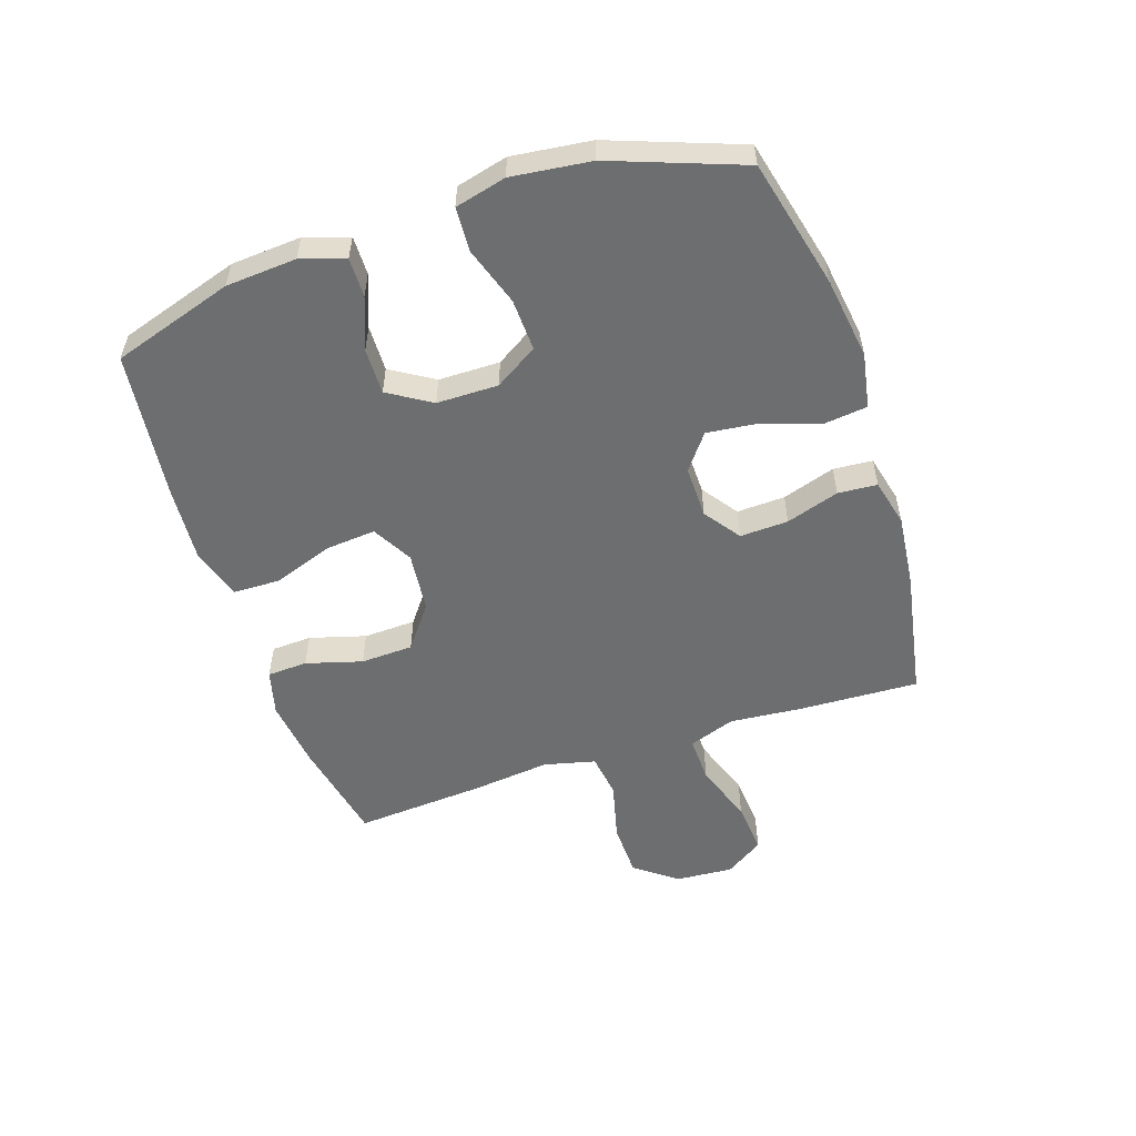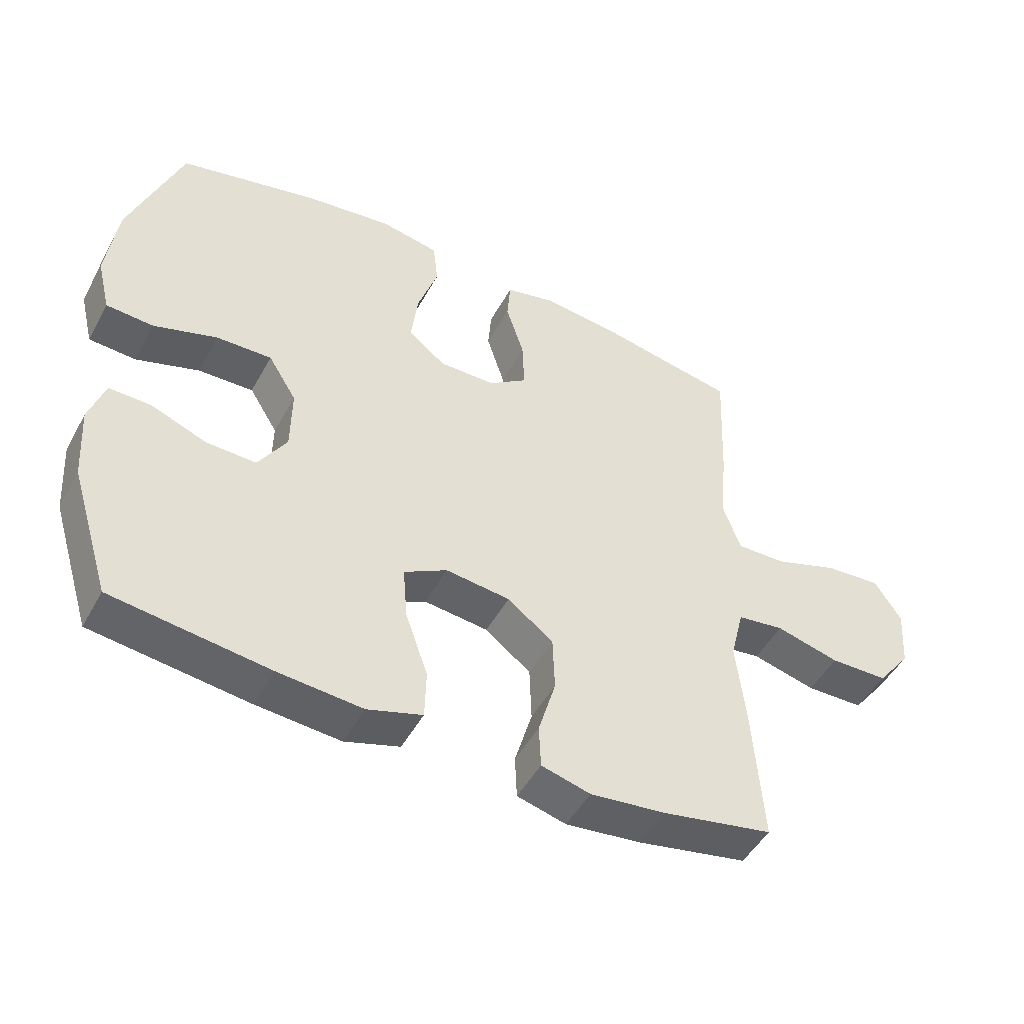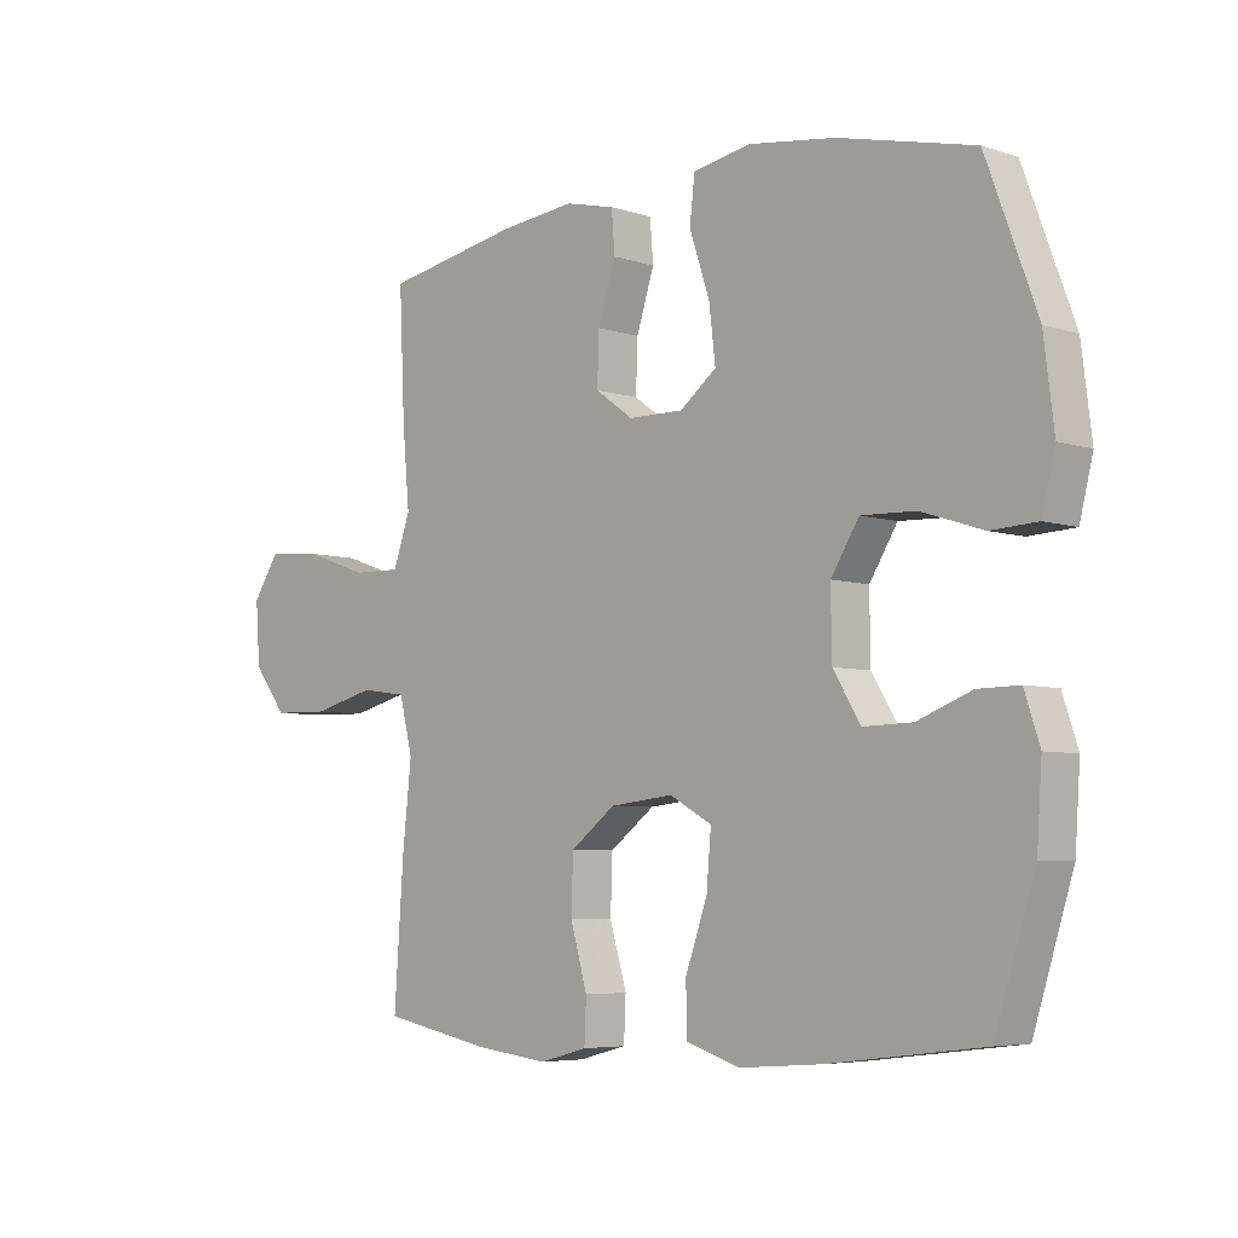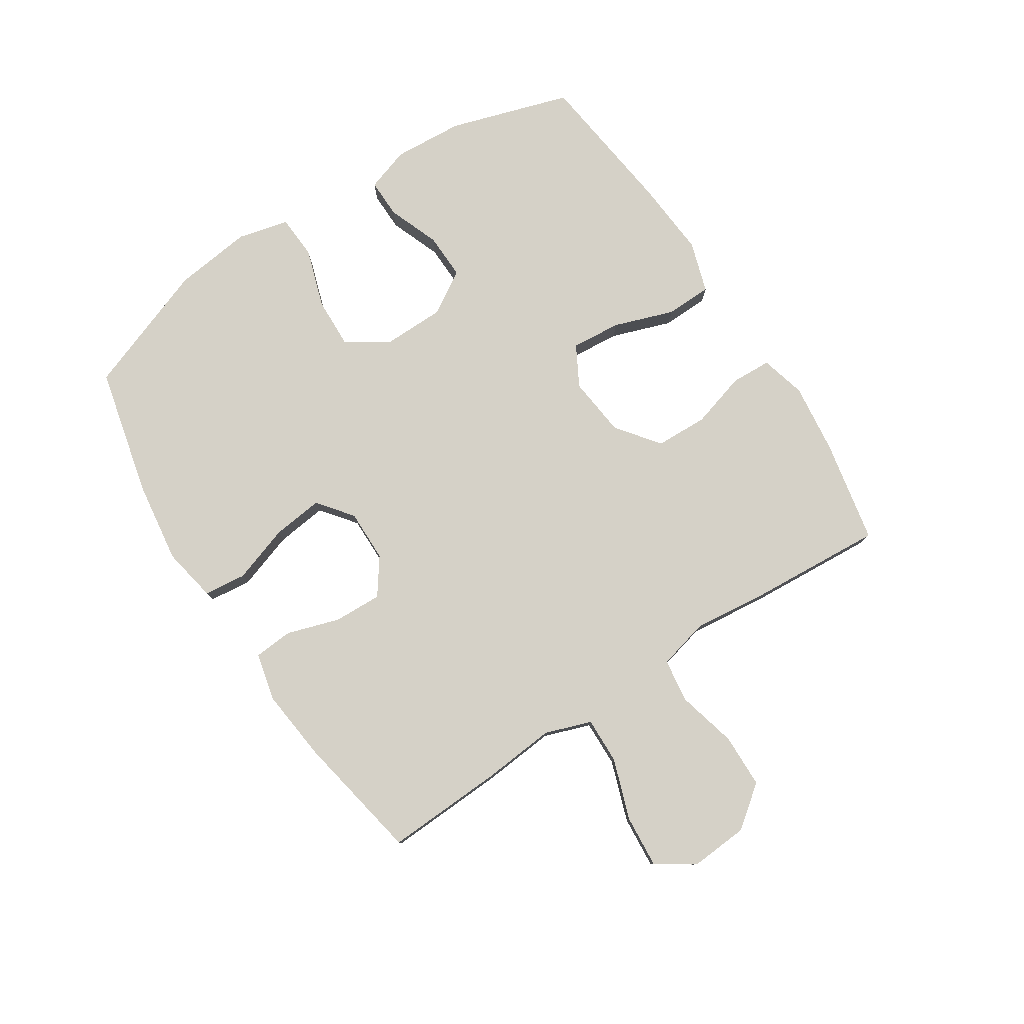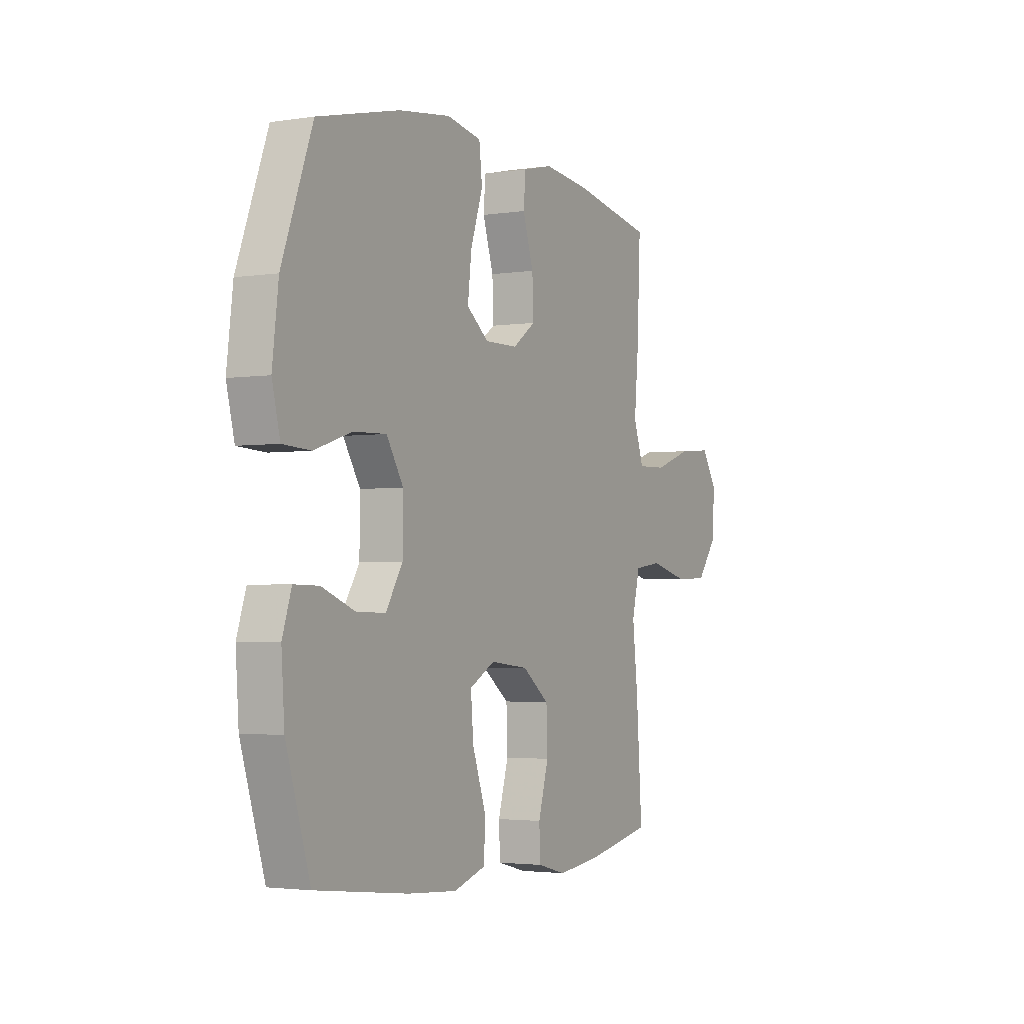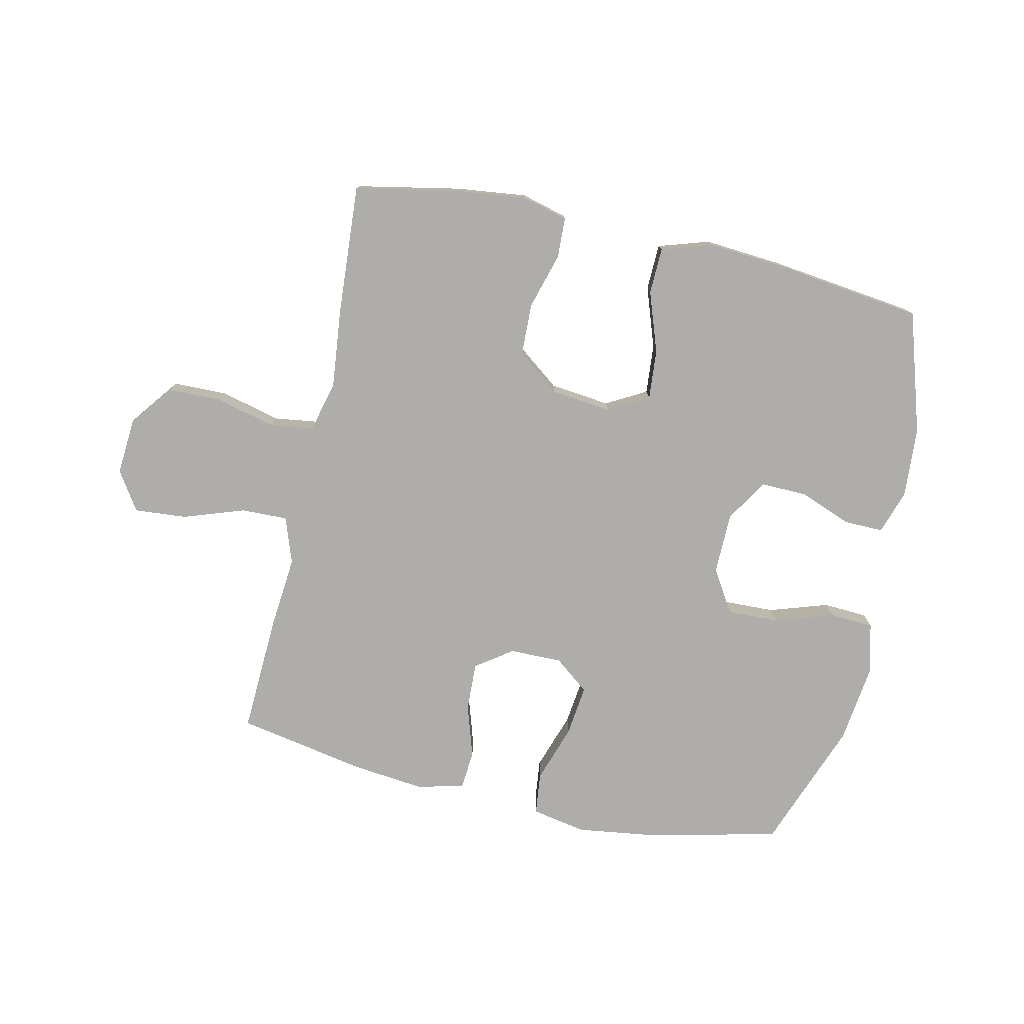
<metadata>
{"format":"obj","ext":"obj","renderer":"f3d","projection":"perspective","resolution":1024,"background":"white","views":[{"elev":-54.3,"azim":-71.5,"up":"+Y"},{"elev":-48.6,"azim":-27.8,"up":"+Z"},{"elev":-5.6,"azim":-135.0,"up":"+Z"},{"elev":78.8,"azim":57.0,"up":"+Y"},{"elev":-2.7,"azim":-61.8,"up":"+Z"},{"elev":-77.4,"azim":167.4,"up":"+Y"}]}
</metadata>
<code>
v -0.5 0.07 0.5
v -0.286 0.07 0.551
v -0.149 0.07 0.57
v -0.058 0.07 0.553
v -0.05 0.07 0.483
v -0.082 0.07 0.387
v -0.092 0.07 0.302
v -0.034 0.07 0.257
v 0.053 0.07 0.258
v 0.113 0.07 0.301
v 0.11 0.07 0.381
v 0.082 0.07 0.469
v 0.087 0.07 0.534
v 0.166 0.07 0.553
v 0.286 0.07 0.54
v 0.5 0.07 0.5
v 0.491 0.07 0.302
v 0.48 0.07 0.181
v 0.507 0.07 0.104
v 0.584 0.07 0.106
v 0.685 0.07 0.141
v 0.772 0.07 0.148
v 0.814 0.07 0.084
v 0.807 0.07 -0.012
v 0.754 0.07 -0.081
v 0.664 0.07 -0.083
v 0.565 0.07 -0.058
v 0.492 0.07 -0.068
v 0.471 0.07 -0.153
v 0.485 0.07 -0.281
v 0.5 0.07 -0.5
v 0.328 0.07 -0.534
v 0.211 0.07 -0.548
v 0.135 0.07 -0.528
v 0.132 0.07 -0.461
v 0.159 0.07 -0.368
v 0.156 0.07 -0.281
v 0.085 0.07 -0.227
v -0.015 0.07 -0.216
v -0.082 0.07 -0.253
v -0.075 0.07 -0.336
v -0.04 0.07 -0.436
v -0.042 0.07 -0.513
v -0.127 0.07 -0.54
v -0.257 0.07 -0.53
v -0.5 0.07 -0.5
v -0.563 0.07 -0.299
v -0.571 0.07 -0.182
v -0.547 0.07 -0.109
v -0.482 0.07 -0.11
v -0.396 0.07 -0.143
v -0.319 0.07 -0.145
v -0.275 0.07 -0.074
v -0.274 0.07 0.028
v -0.318 0.07 0.099
v -0.404 0.07 0.096
v -0.502 0.07 0.064
v -0.575 0.07 0.068
v -0.596 0.07 0.153
v -0.58 0.07 0.284
v -0.5 0 0.5
v -0.286 0 0.551
v -0.149 0 0.57
v -0.058 0 0.553
v -0.05 0 0.483
v -0.082 0 0.387
v -0.092 0 0.302
v -0.034 0 0.257
v 0.053 0 0.258
v 0.113 0 0.301
v 0.11 0 0.381
v 0.082 0 0.469
v 0.087 0 0.534
v 0.166 0 0.553
v 0.286 0 0.54
v 0.5 0 0.5
v 0.491 0 0.302
v 0.48 0 0.181
v 0.507 0 0.104
v 0.584 0 0.106
v 0.685 0 0.141
v 0.772 0 0.148
v 0.814 0 0.084
v 0.807 0 -0.012
v 0.754 0 -0.081
v 0.664 0 -0.083
v 0.565 0 -0.058
v 0.492 0 -0.068
v 0.471 0 -0.153
v 0.485 0 -0.281
v 0.5 0 -0.5
v 0.328 0 -0.534
v 0.211 0 -0.548
v 0.135 0 -0.528
v 0.132 0 -0.461
v 0.159 0 -0.368
v 0.156 0 -0.281
v 0.085 0 -0.227
v -0.015 0 -0.216
v -0.082 0 -0.253
v -0.075 0 -0.336
v -0.04 0 -0.436
v -0.042 0 -0.513
v -0.127 0 -0.54
v -0.257 0 -0.53
v -0.5 0 -0.5
v -0.563 0 -0.299
v -0.571 0 -0.182
v -0.547 0 -0.109
v -0.482 0 -0.11
v -0.396 0 -0.143
v -0.319 0 -0.145
v -0.275 0 -0.074
v -0.274 0 0.028
v -0.318 0 0.099
v -0.404 0 0.096
v -0.502 0 0.064
v -0.575 0 0.068
v -0.596 0 0.153
v -0.58 0 0.284
f 4 5 6
f 3 4 6
f 2 3 6
f 1 2 6
f 60 1 6
f 59 60 6
f 58 59 6
f 57 58 6
f 56 57 6
f 55 56 6 7
f 54 55 7 8
f 53 54 8 9
f 52 53 9 10
f 49 50 51
f 48 49 51
f 47 48 51
f 46 47 51
f 45 46 51
f 44 45 51
f 43 44 51
f 42 43 51
f 41 42 51
f 40 41 51 52
f 39 40 52 10
f 34 35 36
f 33 34 36
f 32 33 36
f 31 32 36
f 30 31 36
f 29 30 36
f 28 29 36 37
f 25 26 27
f 24 25 27
f 23 24 27
f 22 23 27
f 21 22 27
f 20 21 27
f 19 20 27 28
f 28 37 38
f 19 28 38
f 18 19 38
f 16 17 18
f 15 16 18
f 14 15 18
f 13 14 18
f 12 13 18
f 11 12 18
f 18 38 39 10
f 10 11 18
f 66 65 64
f 66 64 63
f 66 63 62
f 66 62 61
f 66 61 120
f 66 120 119
f 66 119 118
f 66 118 117
f 66 117 116
f 67 66 116 115
f 68 67 115 114
f 69 68 114 113
f 70 69 113 112
f 111 110 109
f 111 109 108
f 111 108 107
f 111 107 106
f 111 106 105
f 111 105 104
f 111 104 103
f 111 103 102
f 111 102 101
f 112 111 101 100
f 70 112 100 99
f 96 95 94
f 96 94 93
f 96 93 92
f 96 92 91
f 96 91 90
f 96 90 89
f 97 96 89 88
f 87 86 85
f 87 85 84
f 87 84 83
f 87 83 82
f 87 82 81
f 87 81 80
f 88 87 80 79
f 98 97 88
f 98 88 79
f 98 79 78
f 78 77 76
f 78 76 75
f 78 75 74
f 78 74 73
f 78 73 72
f 78 72 71
f 70 99 98 78
f 78 71 70
f 1 61 62 2
f 2 62 63 3
f 3 63 64 4
f 4 64 65 5
f 5 65 66 6
f 6 66 67 7
f 7 67 68 8
f 8 68 69 9
f 9 69 70 10
f 10 70 71 11
f 11 71 72 12
f 12 72 73 13
f 13 73 74 14
f 14 74 75 15
f 15 75 76 16
f 16 76 77 17
f 17 77 78 18
f 18 78 79 19
f 19 79 80 20
f 20 80 81 21
f 21 81 82 22
f 22 82 83 23
f 23 83 84 24
f 24 84 85 25
f 25 85 86 26
f 26 86 87 27
f 27 87 88 28
f 28 88 89 29
f 29 89 90 30
f 30 90 91 31
f 31 91 92 32
f 32 92 93 33
f 33 93 94 34
f 34 94 95 35
f 35 95 96 36
f 36 96 97 37
f 37 97 98 38
f 38 98 99 39
f 39 99 100 40
f 40 100 101 41
f 41 101 102 42
f 42 102 103 43
f 43 103 104 44
f 44 104 105 45
f 45 105 106 46
f 46 106 107 47
f 47 107 108 48
f 48 108 109 49
f 49 109 110 50
f 50 110 111 51
f 51 111 112 52
f 52 112 113 53
f 53 113 114 54
f 54 114 115 55
f 55 115 116 56
f 56 116 117 57
f 57 117 118 58
f 58 118 119 59
f 59 119 120 60
f 60 120 61 1

</code>
